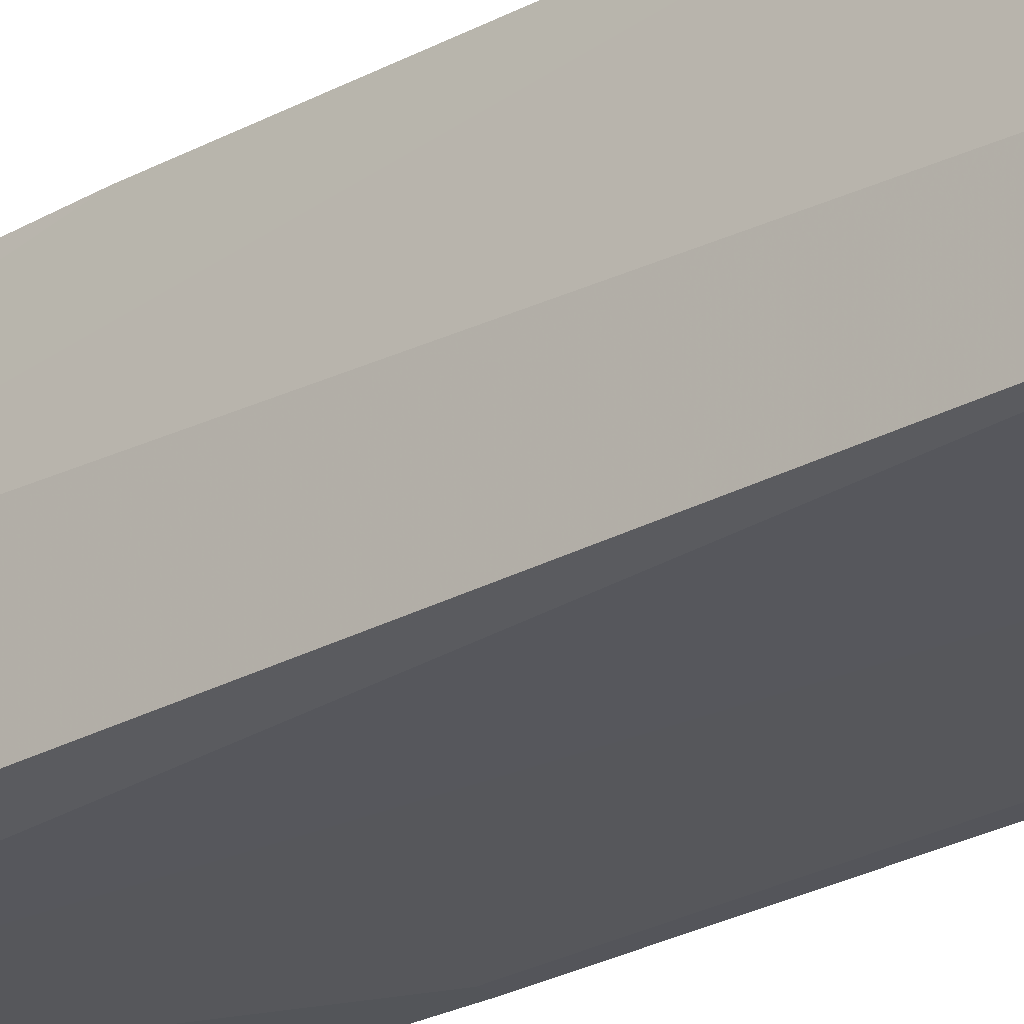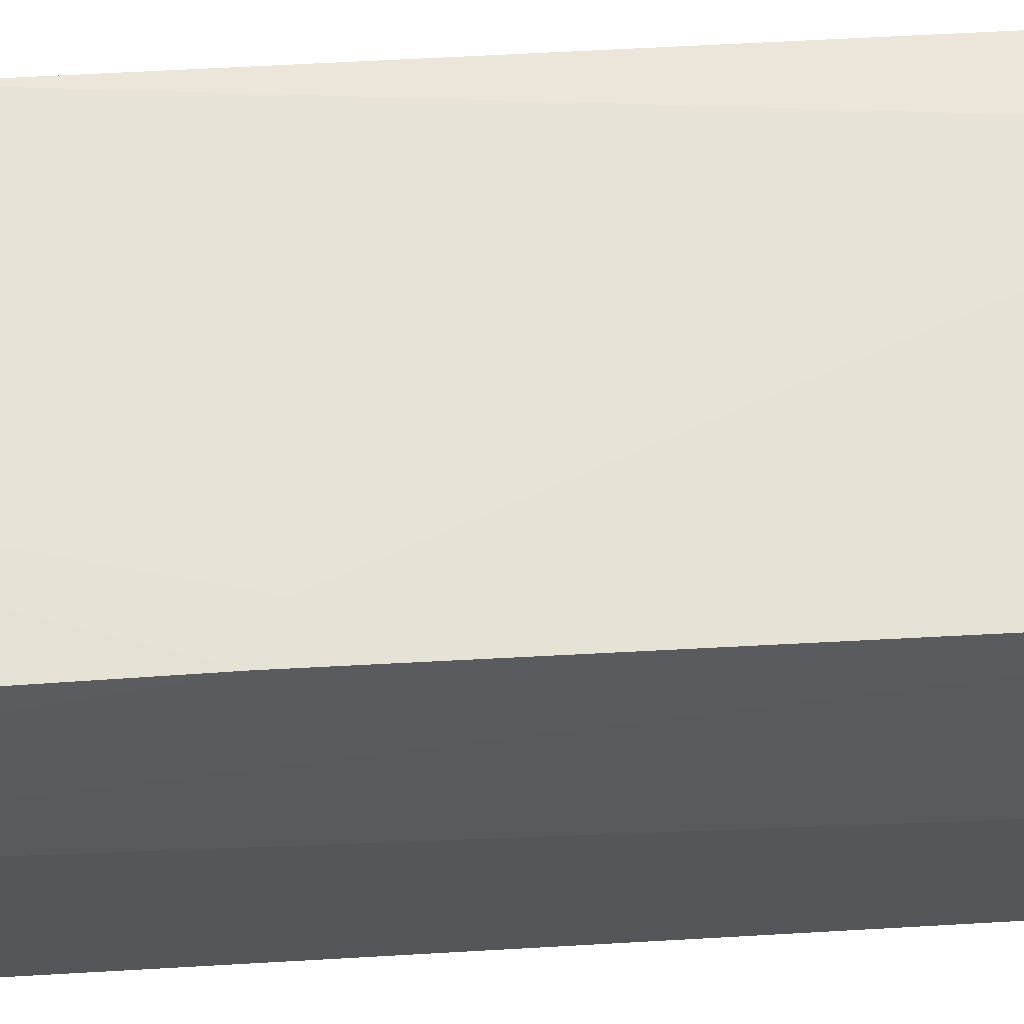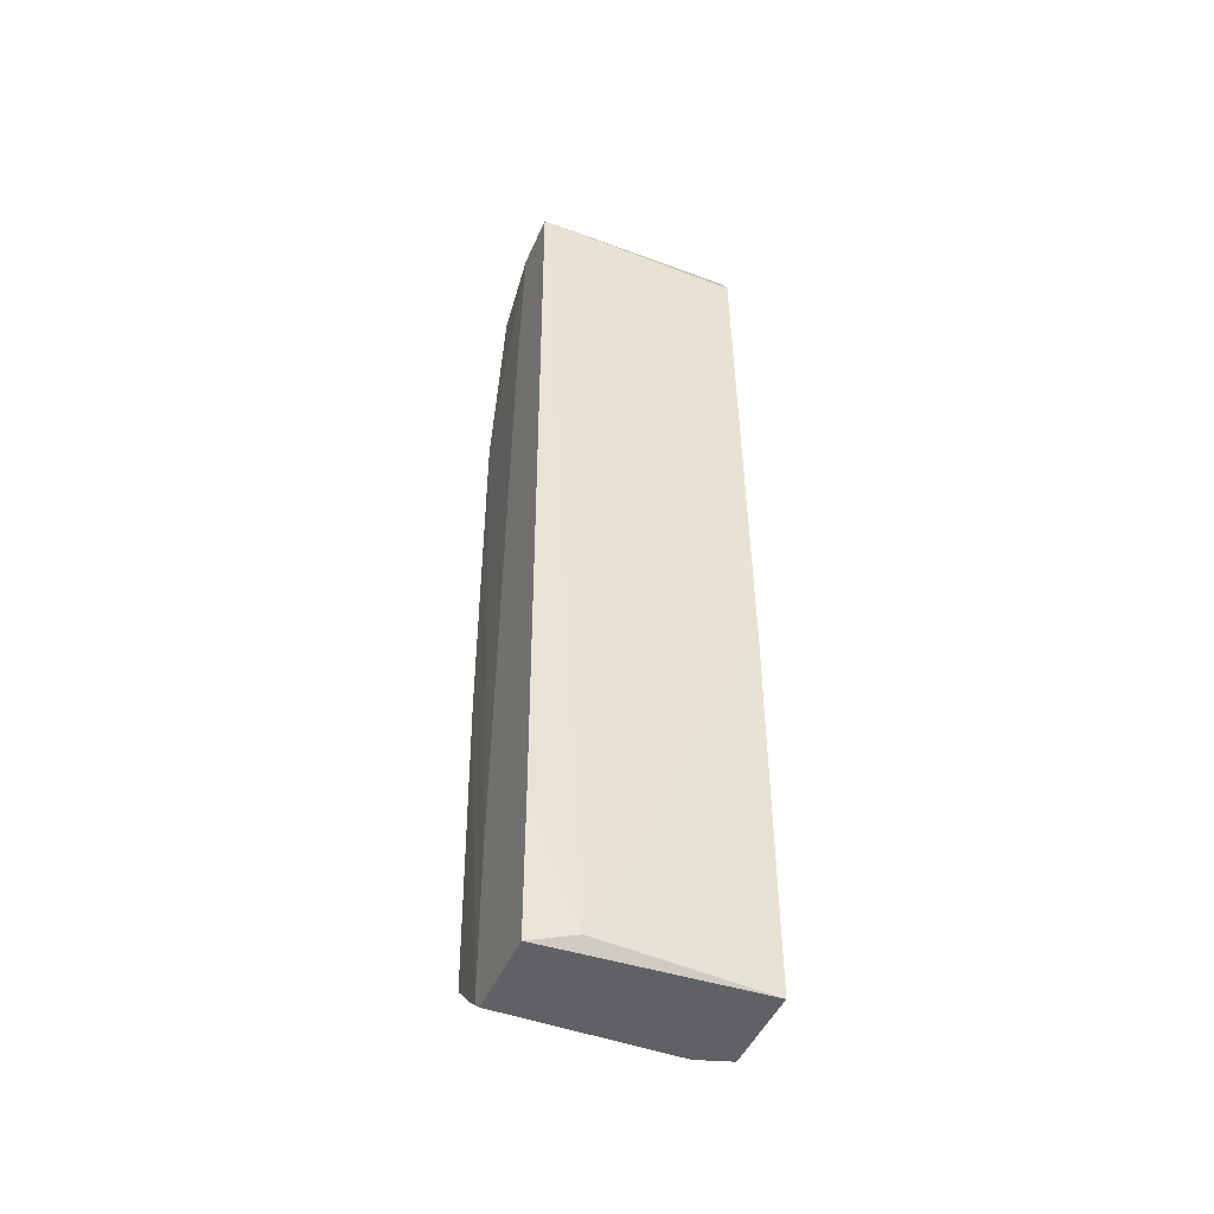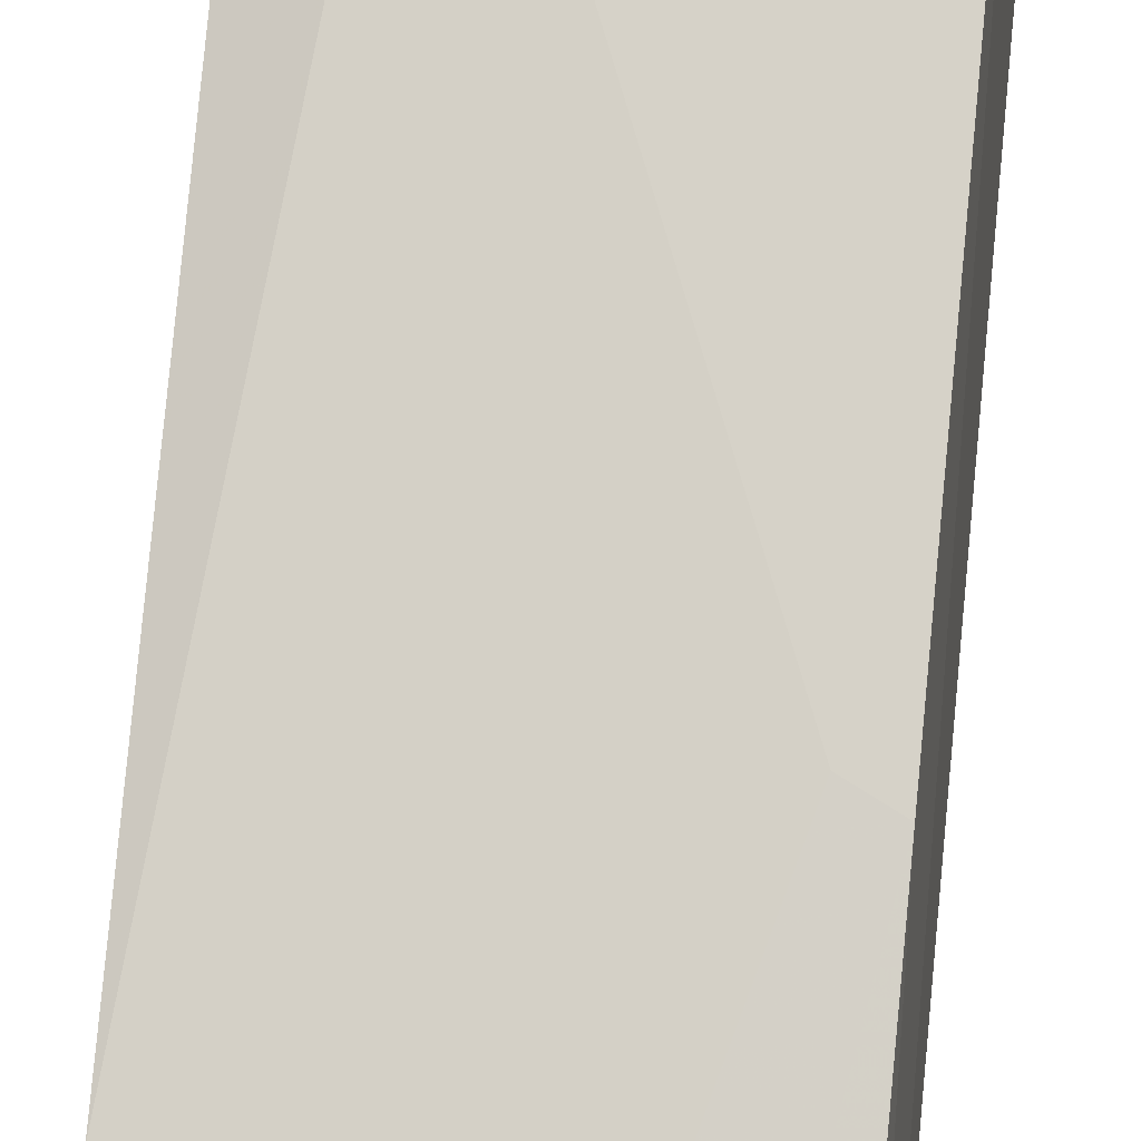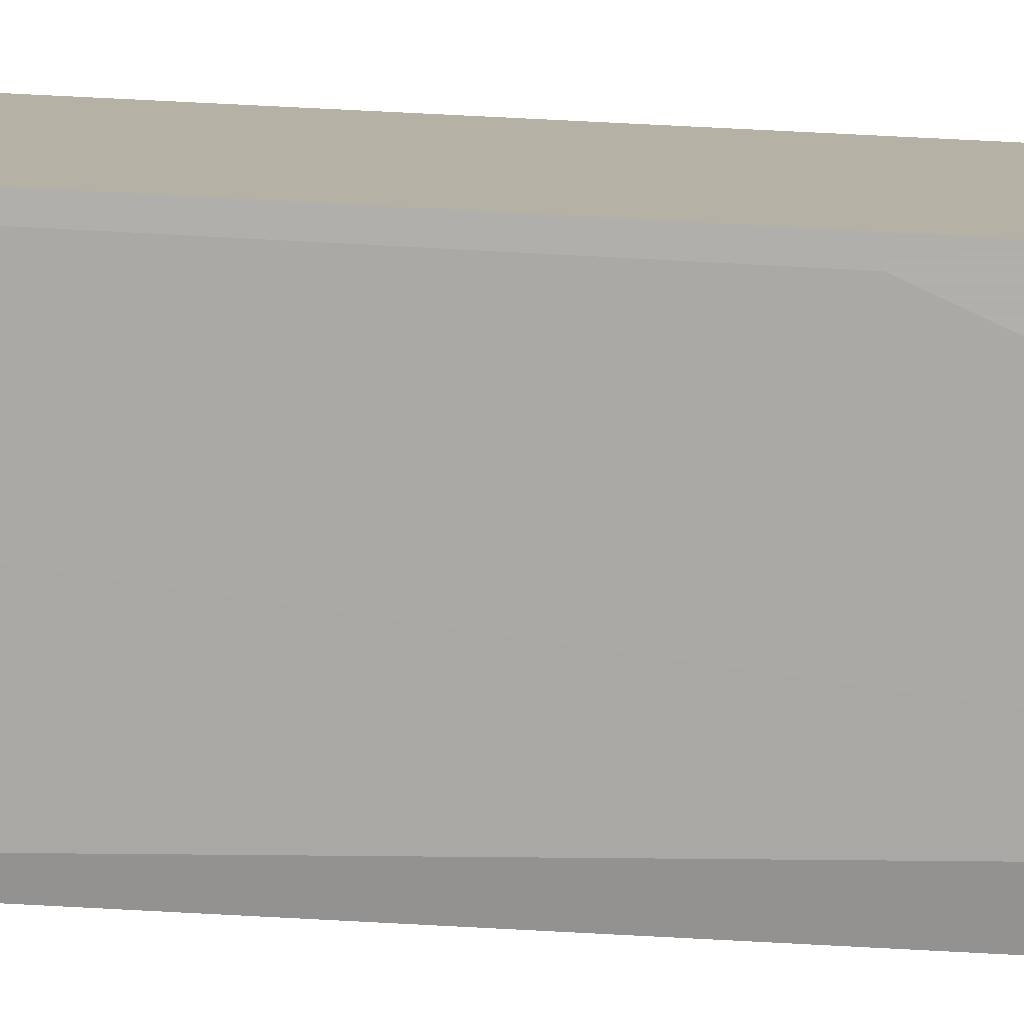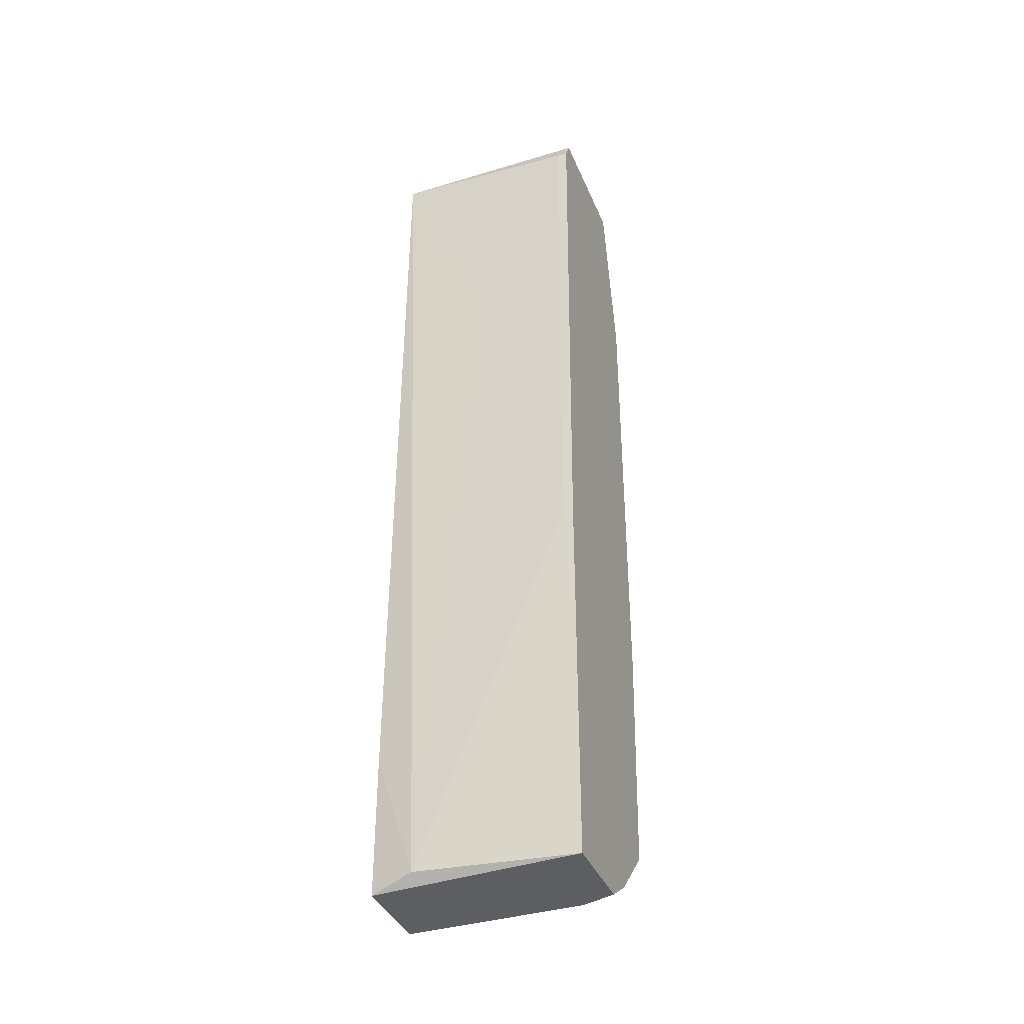
<metadata>
{"format":"obj","ext":"obj","renderer":"f3d","projection":"perspective","resolution":1024,"background":"white","views":[{"elev":-24.3,"azim":-48.1,"up":"+Y"},{"elev":63.7,"azim":-93.1,"up":"+Y"},{"elev":-46.8,"azim":-22.8,"up":"+Z"},{"elev":77.9,"azim":-174.6,"up":"+Y"},{"elev":-78.4,"azim":87.2,"up":"+Y"},{"elev":-38.1,"azim":21.0,"up":"+Z"}]}
</metadata>
<code>
v -0.005678 -0.02268 -0.03336
v -0.01054 -0.02592 0.09649
v -0.02353 -0.04701 0.09649
v -0.02353 -0.04864 -0.02523
v -0.02353 -0.04864 -0.04634
v -0.02353 -0.03728 0.07376
v -0.02353 -0.03566 -0.04634
v -0.02353 -0.03404 -0.02523
v -0.02353 -0.03404 -0.04471
v -0.02353 -0.0389 0.09649
v 0.005687 -0.05026 0.01048
v 0.005687 -0.04864 0.09323
v -0.01866 -0.02105 0.01536
v 0.000818 -0.02105 0.06403
v 0.000818 -0.02105 0.06888
v -0.01378 -0.02268 -0.03498
v -0.01704 -0.05026 -0.04471
v 0.002439 -0.03566 -0.04634
v -0.0219 -0.02268 -0.03498
v -0.0219 -0.02592 0.09649
v -0.0219 -0.02105 0.01372
v -0.0219 -0.02105 0.06888
v -0.0219 -0.02755 -0.03984
v -0.007299 -0.04864 0.06078
v 0.007311 -0.05026 -0.04634
v 0.007311 -0.05026 0.01048
v 0.007311 -0.04701 0.09649
v 0.007311 -0.02268 0.0705
v 0.007311 -0.02268 -0.000889
v 0.007311 -0.04864 0.09323
v 0.007311 -0.0243 -0.03498
v 0.007311 -0.03728 -0.04634
v 0.007311 -0.03241 -0.04309
v 0.007311 -0.02755 0.09649
f 8 21 9
f 27 34 3
f 34 27 25
f 34 25 31
f 3 34 20
f 15 22 20
f 25 5 7
f 5 3 7
f 19 23 7
f 5 25 17
f 25 11 17
f 31 25 32
f 25 7 32
f 27 3 30
f 25 27 30
f 34 31 29
f 22 15 21
f 15 34 28
f 34 29 28
f 29 15 28
f 3 20 10
f 20 22 10
f 7 3 10
f 29 31 1
f 22 21 8
f 7 10 8
f 7 23 18
f 32 7 18
f 34 15 2
f 20 34 2
f 15 20 2
f 17 11 12
f 30 3 12
f 11 30 12
f 21 15 13
f 1 21 13
f 3 5 4
f 5 17 4
f 17 3 4
f 23 19 16
f 19 21 16
f 1 31 16
f 21 1 16
f 18 23 16
f 15 29 14
f 29 1 14
f 13 15 14
f 1 13 14
f 11 25 26
f 25 30 26
f 30 11 26
f 10 22 6
f 22 8 6
f 8 10 6
f 31 32 33
f 32 18 33
f 16 31 33
f 18 16 33
f 3 17 24
f 12 3 24
f 17 12 24
f 19 7 9
f 21 19 9
f 7 8 9

</code>
